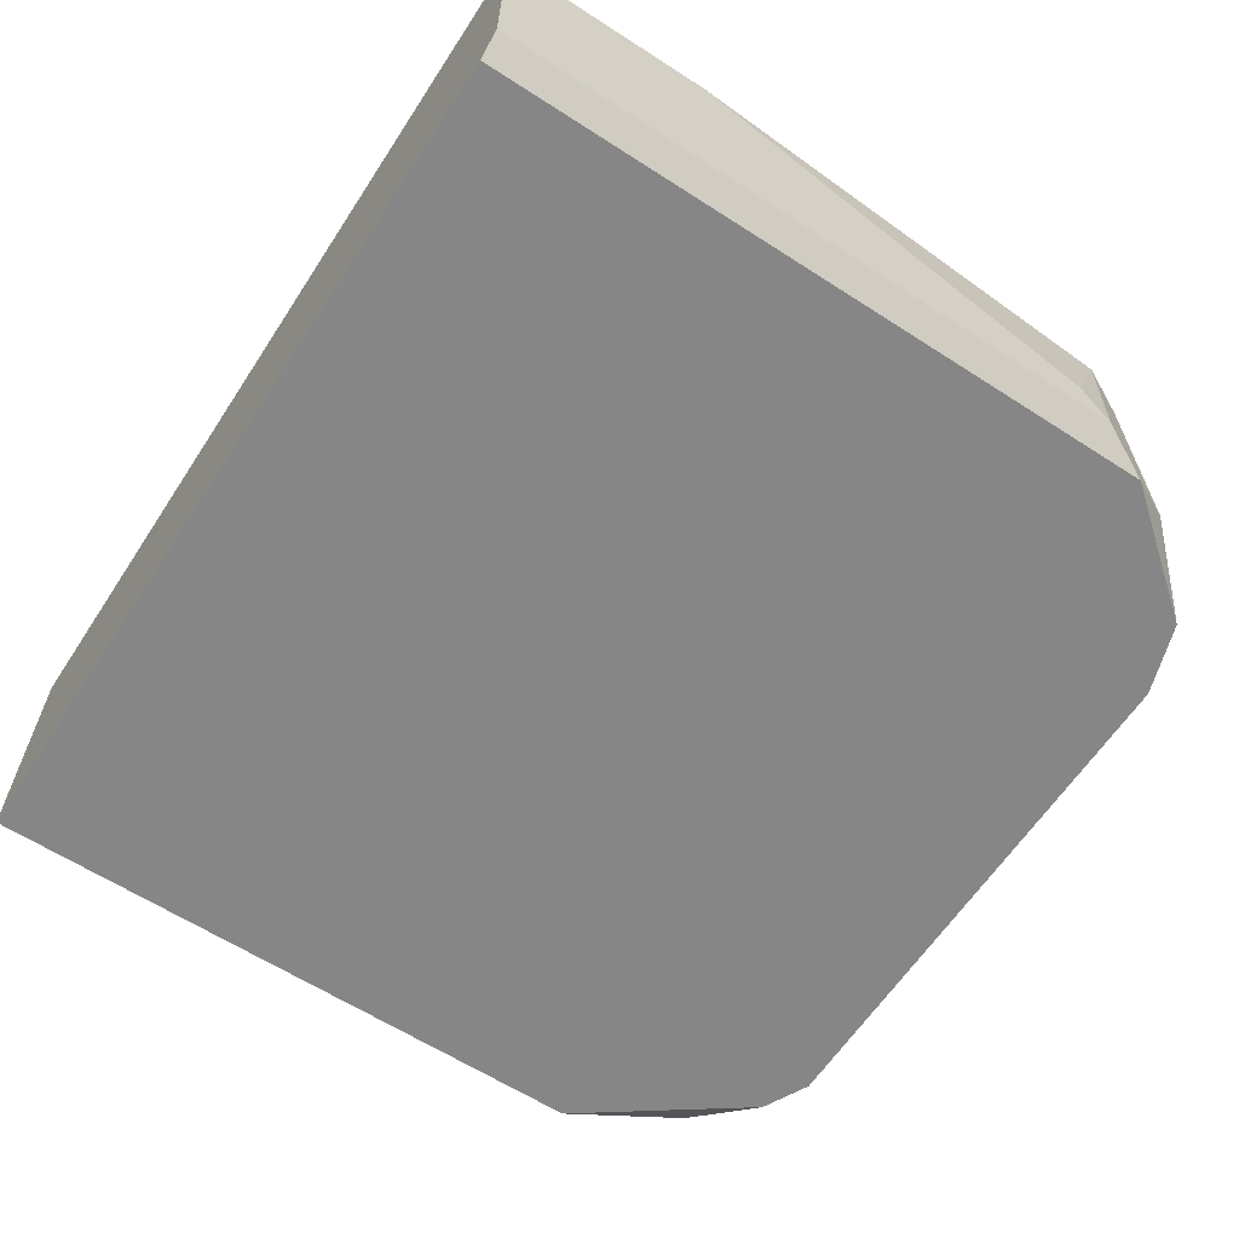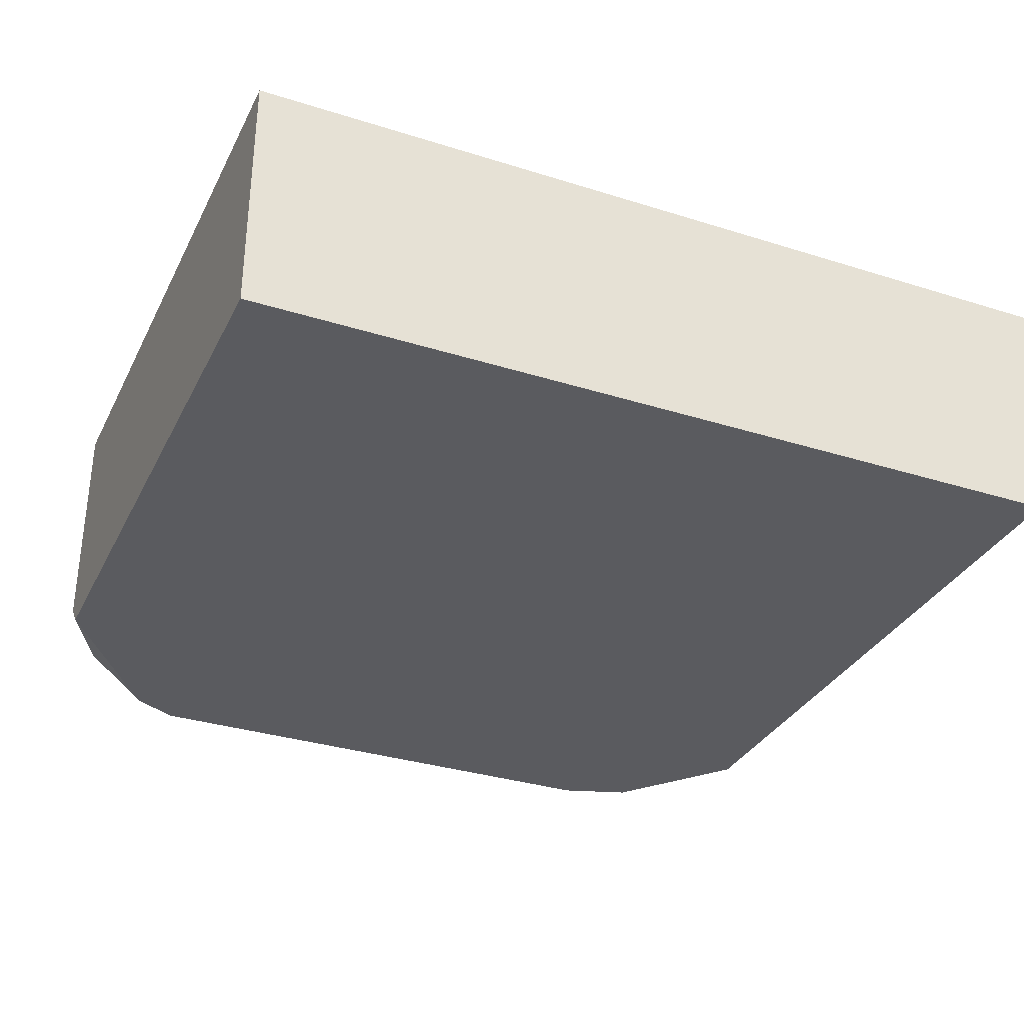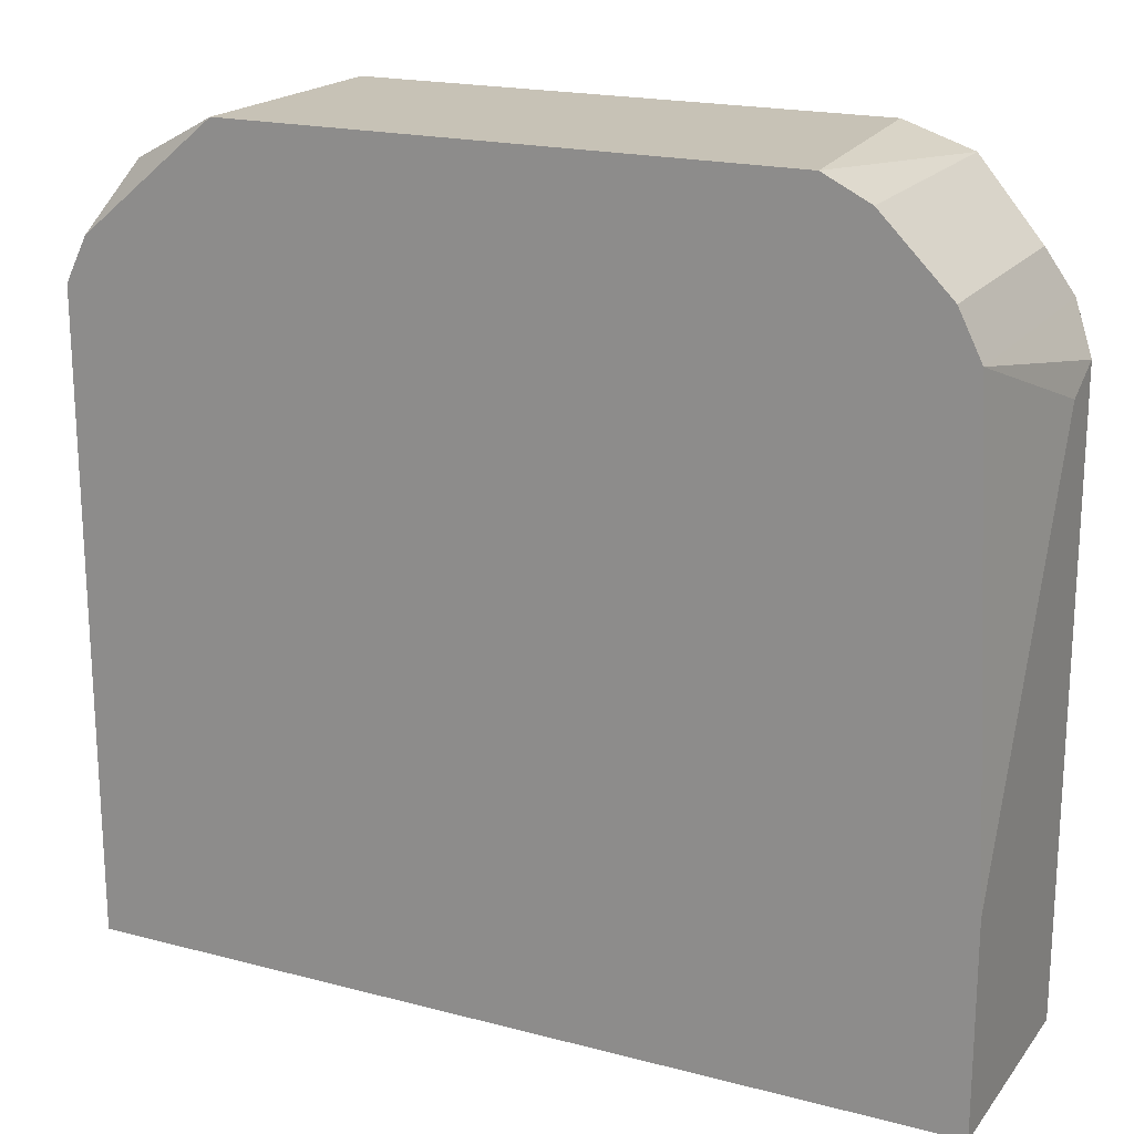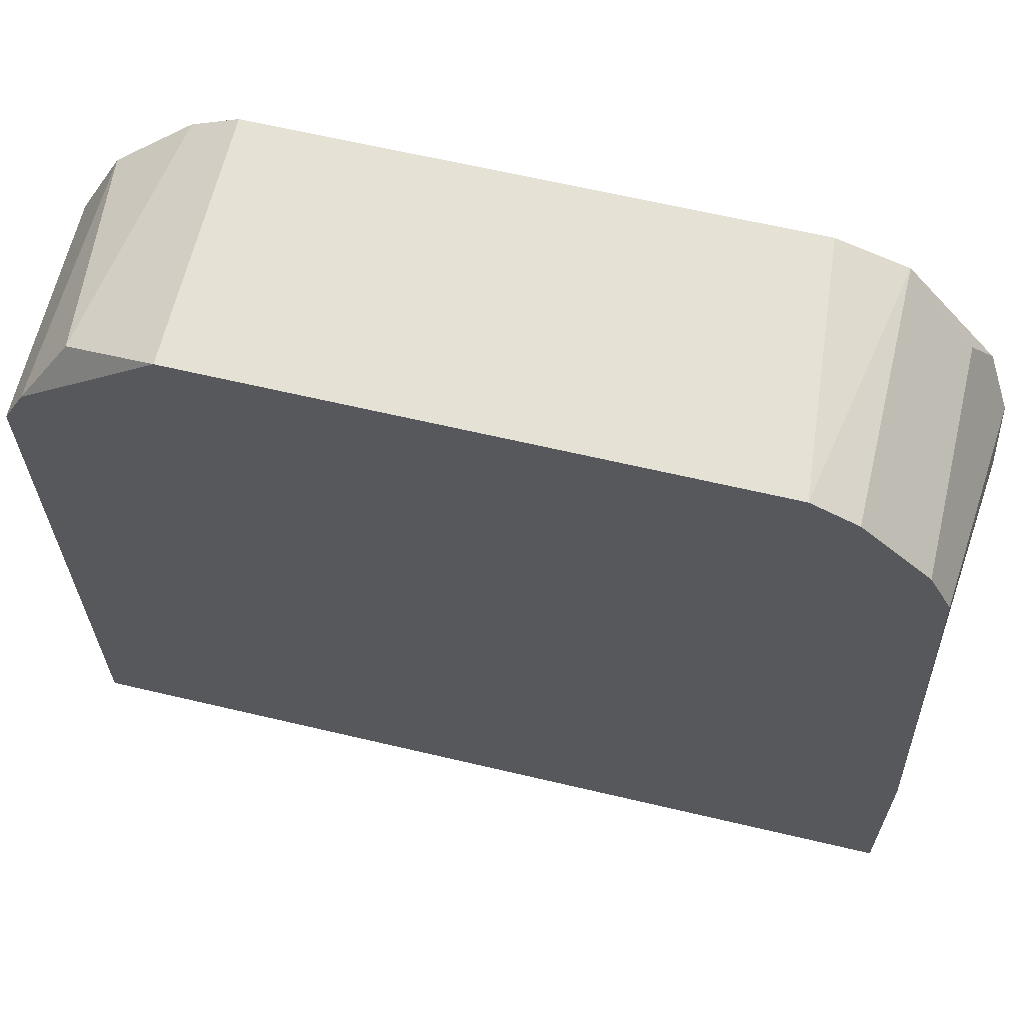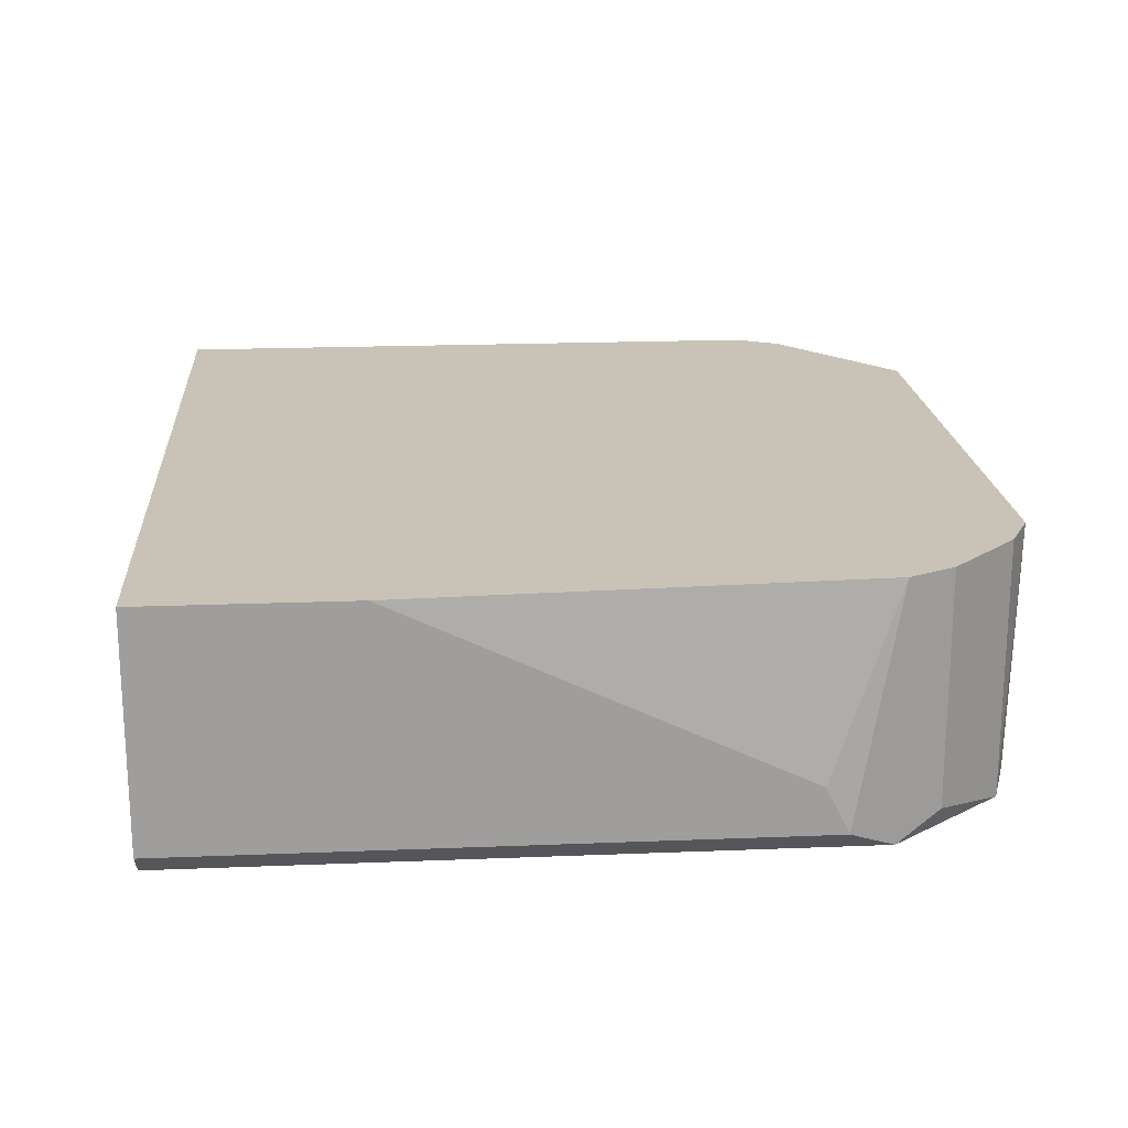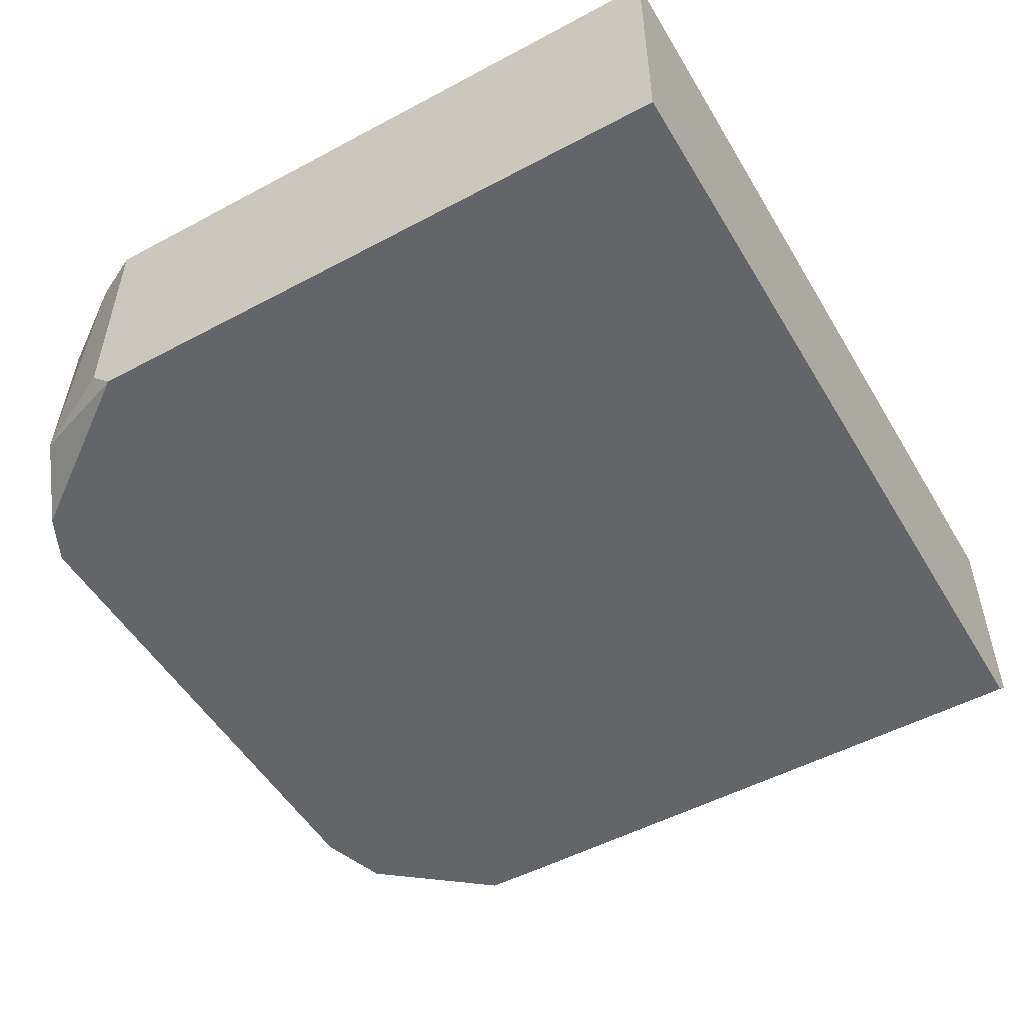
<metadata>
{"format":"obj","ext":"obj","renderer":"f3d","projection":"perspective","resolution":1024,"background":"white","views":[{"elev":-62.2,"azim":56.8,"up":"+Z"},{"elev":-32.9,"azim":-23.5,"up":"+Z"},{"elev":19.3,"azim":26.2,"up":"+Y"},{"elev":64.1,"azim":13.4,"up":"+Y"},{"elev":19.4,"azim":85.7,"up":"+Z"},{"elev":-51.6,"azim":-59.9,"up":"+Z"}]}
</metadata>
<code>
o node1_Part__Feature001.006_hull_4
v -0.009269 0.03685 -0.009341
v 0.006009 0.0541 -0.009341
v 0.006993 0.05361 -0.009341
v 0.006993 0.05361 -0.01476
v 0.009461 0.03685 -0.009341
v -0.009269 0.03685 -0.01476
v -0.008281 0.05262 -0.01427
v 0.008968 0.03685 -0.01476
v -0.009269 0.05065 -0.009341
v 0.009461 0.05016 -0.01427
v -0.005817 0.0541 -0.01476
v -0.005817 0.0541 -0.009341
v 0.008968 0.05114 -0.009341
v -0.009269 0.05016 -0.01476
v 0.009461 0.03685 -0.01427
v 0.005516 0.0541 -0.01476
v 0.008968 0.05114 -0.01476
v -0.007789 0.05312 -0.009834
v 0.009461 0.04129 -0.009341
v 0.008473 0.05213 -0.009341
v 0.008473 0.05213 -0.01427
v 0.009461 0.04967 -0.01328
v -0.009269 0.05065 -0.01427
v -0.006801 0.05361 -0.01476
v -0.008776 0.05164 -0.009341
f 23 9 25
f 3 2 1
f 2 3 4
f 3 1 5
f 5 1 6
f 6 4 8
f 5 6 8
f 1 2 9
f 6 1 9
f 4 6 11
f 9 2 12
f 2 11 12
f 3 5 13
f 6 9 14
f 11 6 14
f 5 8 15
f 10 5 15
f 8 10 15
f 2 4 16
f 11 2 16
f 4 11 16
f 8 4 17
f 10 8 17
f 13 10 17
f 12 11 18
f 5 10 19
f 13 5 19
f 4 3 20
f 3 13 20
f 13 17 20
f 20 17 21
f 17 4 21
f 4 20 21
f 10 13 22
f 19 10 22
f 13 19 22
f 14 9 23
f 7 14 23
f 14 7 24
f 11 14 24
f 7 18 24
f 18 11 24
f 9 12 25
f 18 7 25
f 12 18 25
f 7 23 25

</code>
